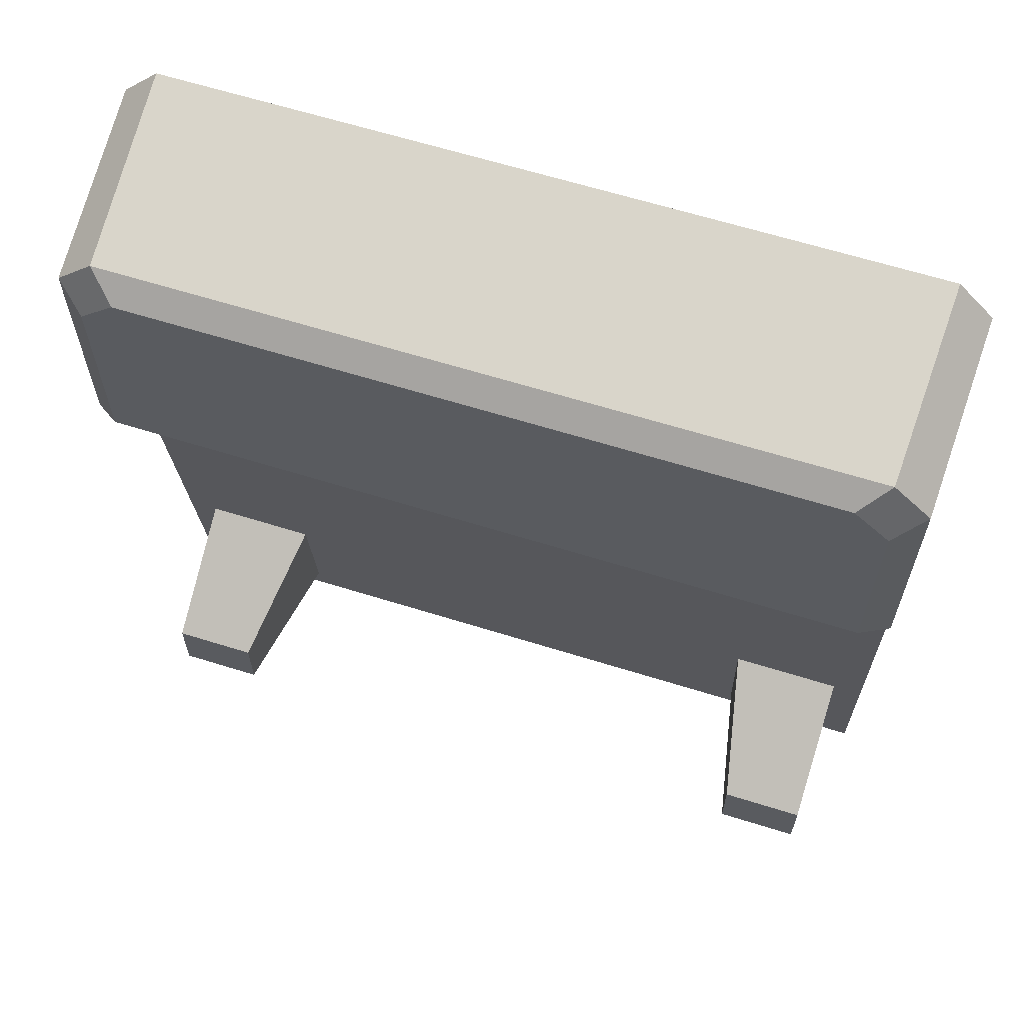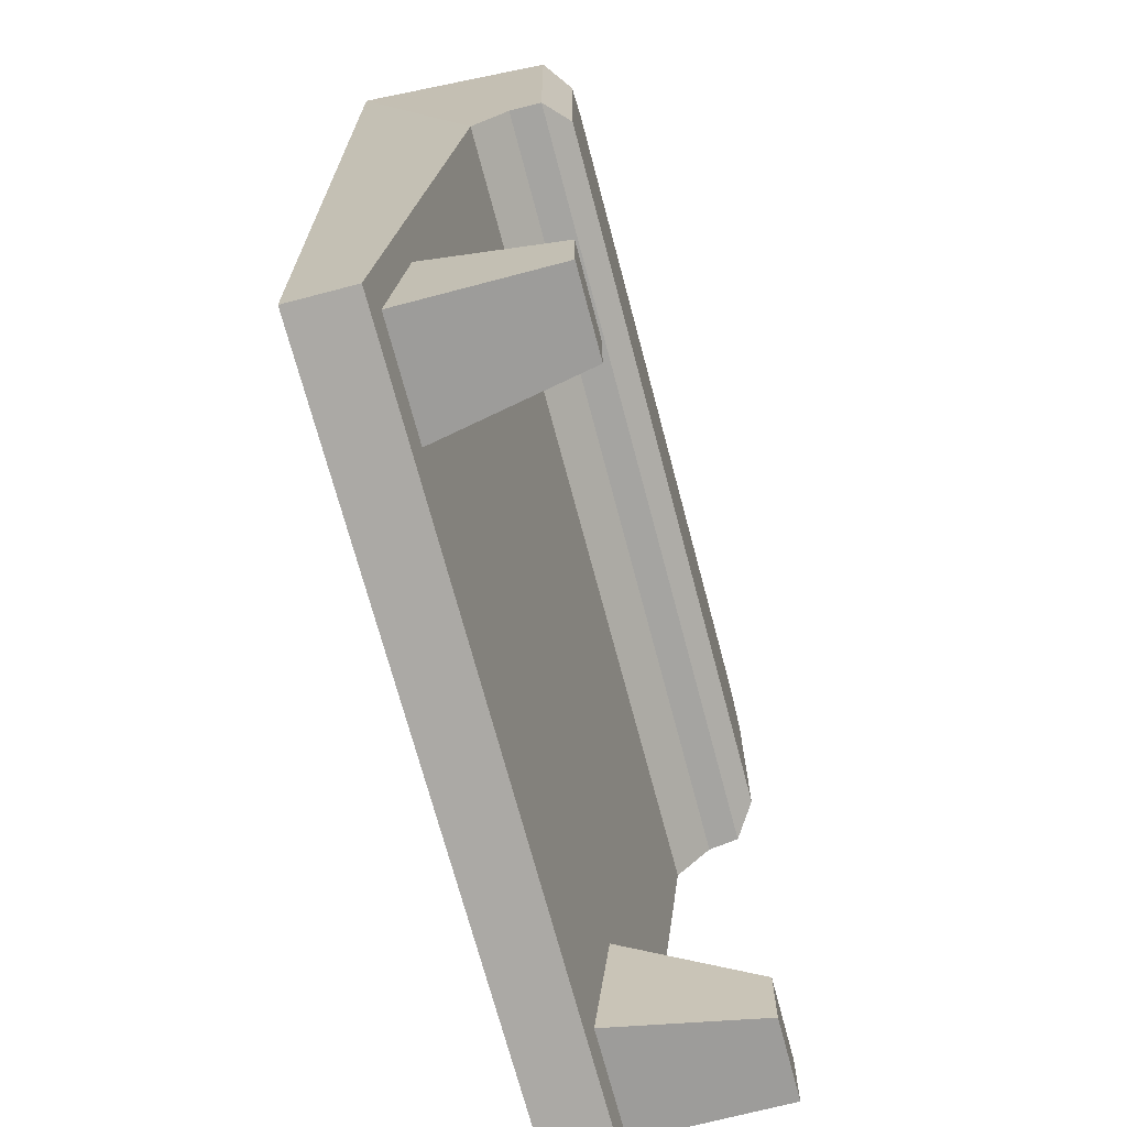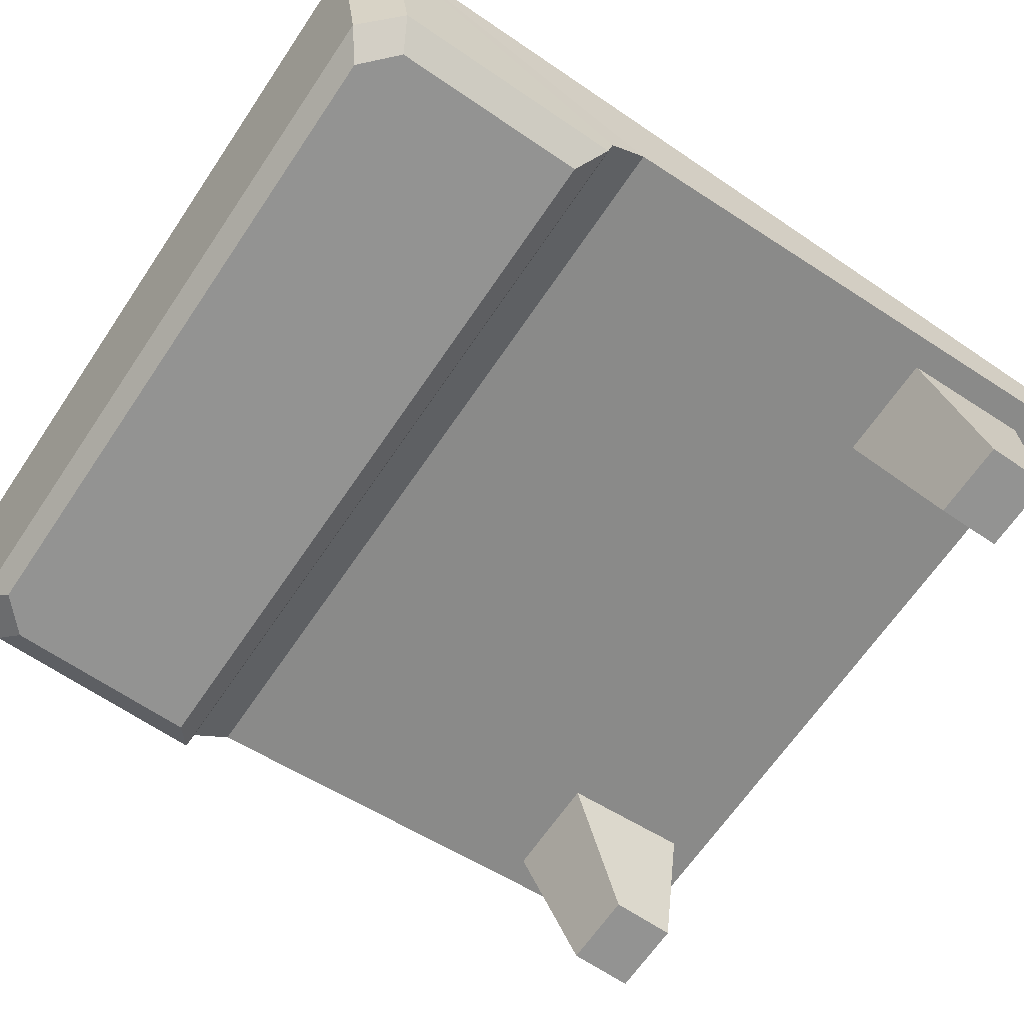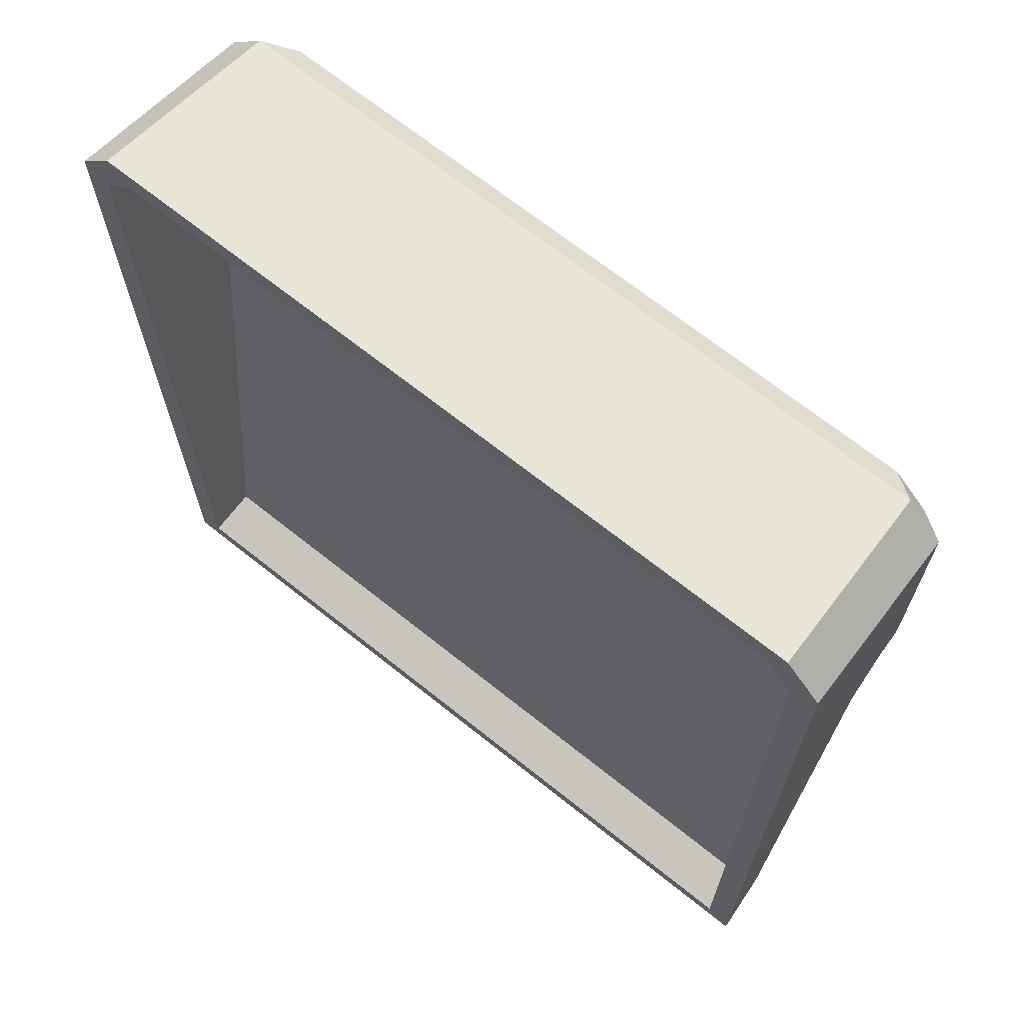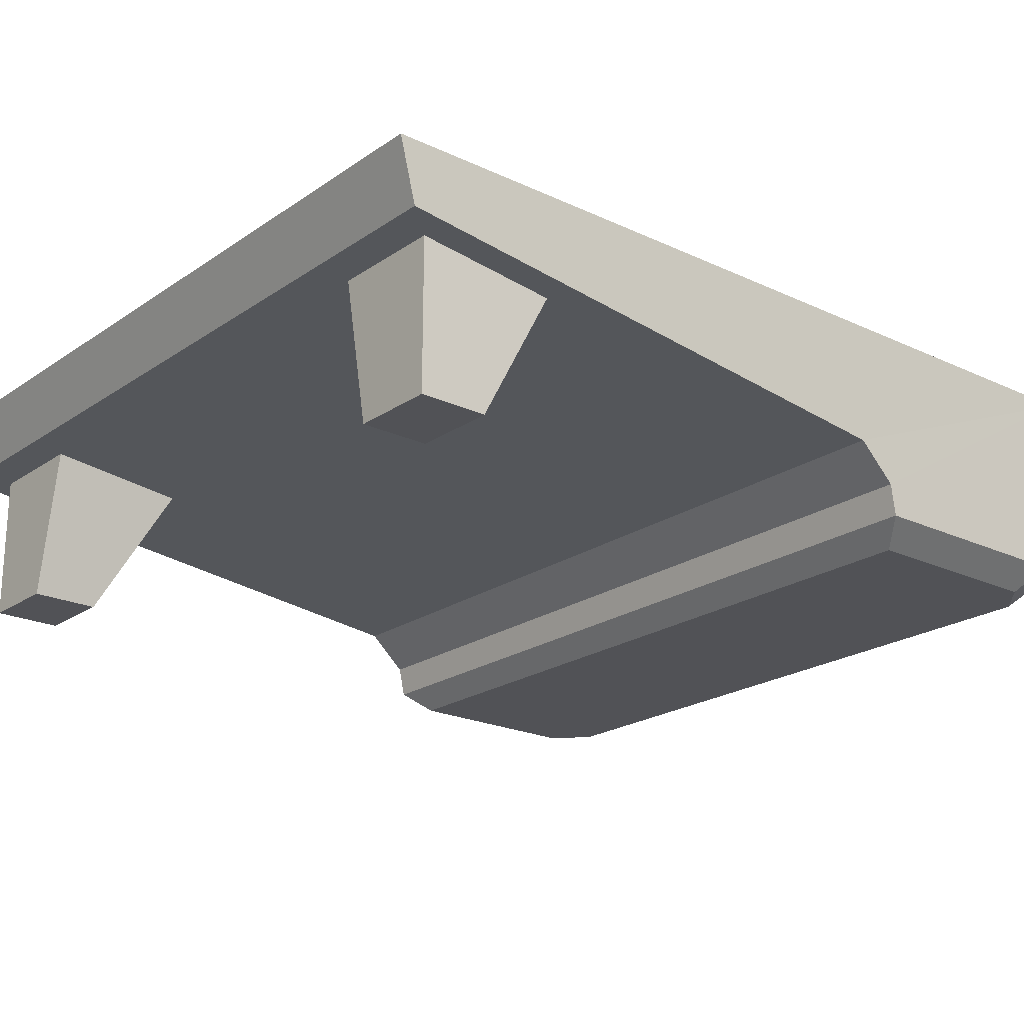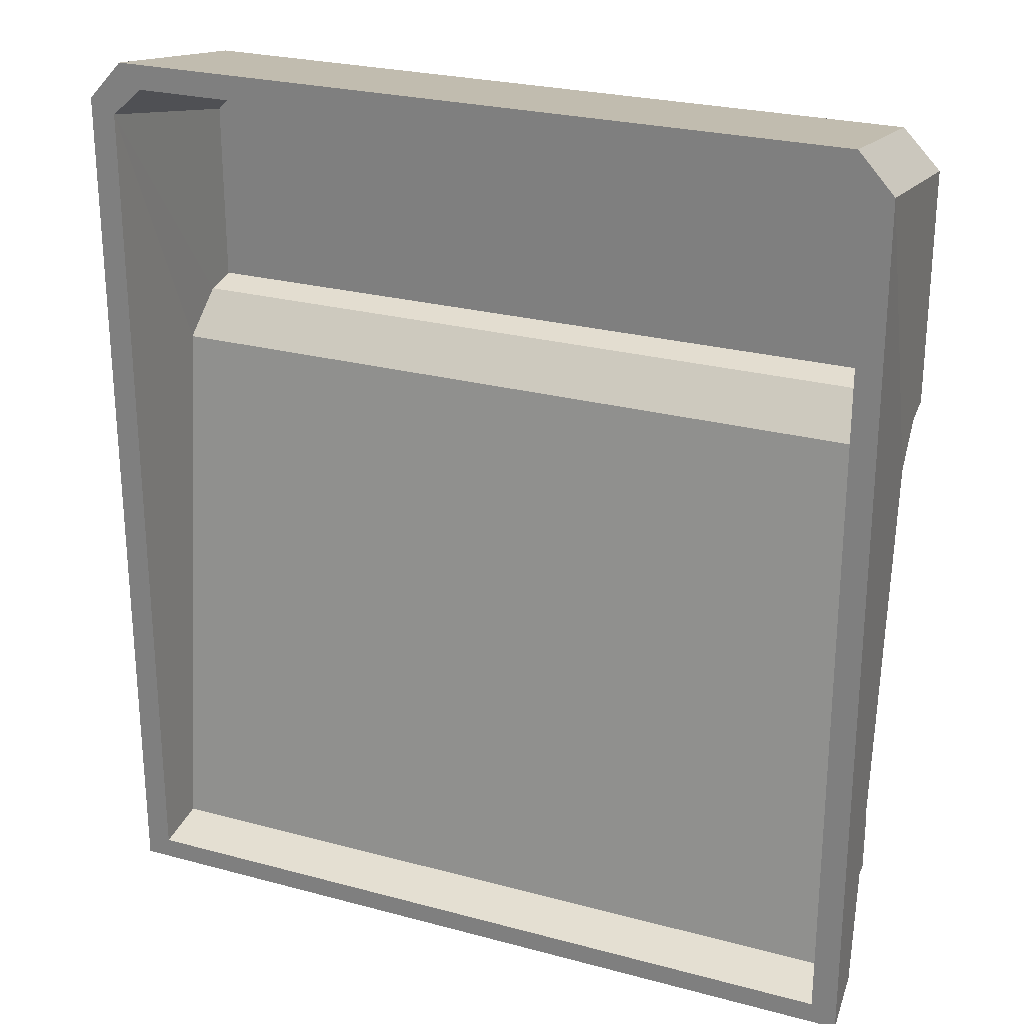
<metadata>
{"format":"obj","ext":"obj","renderer":"f3d","projection":"perspective","resolution":1024,"background":"white","views":[{"elev":63.7,"azim":17.5,"up":"+Z"},{"elev":-70.2,"azim":-75.2,"up":"+Z"},{"elev":-66.6,"azim":55.8,"up":"+Y"},{"elev":68.2,"azim":-141.3,"up":"+Z"},{"elev":-21.3,"azim":-129.8,"up":"+Y"},{"elev":25.4,"azim":-156.6,"up":"+Z"}]}
</metadata>
<code>
v -22.03 0 10.62
v 22.03 0 10.62
v -24.14 12.73 -27.39
v 24.14 12.73 -27.39
v 23.9 9.118 -26.25
v -23.9 9.118 -26.25
v -22.6 12.73 -26.1
v 22.6 12.73 -26.1
v 22.39 9.763 -25.3
v -22.39 9.763 -25.3
v -22.15 1.5 10.91
v 22.15 1.5 10.91
v 23.9 5.389 6.739
v 23.82 3.242 9.051
v -23.9 5.389 6.739
v -23.82 3.242 9.051
v 22.39 5.993 8.051
v 22.27 3.357 10.43
v -22.36 5.993 8.051
v -22.26 3.357 10.43
v 22.1 7.957 -15.98
v -22.1 7.957 -15.98
v -22.1 8.892 -24.25
v 22.1 8.892 -24.25
v -15.47 8.892 -24.25
v 15.47 8.892 -24.25
v 15.47 7.957 -15.98
v -15.47 7.957 -15.98
v -17.19 0 -24.25
v -17.19 0 -20.23
v -22.1 0 -20.23
v -22.1 0 -24.25
v 22.1 0 -20.23
v 17.19 0 -20.23
v 17.19 0 -24.25
v 22.1 0 -24.25
v -22.03 0 22.35
v -19.98 0 24.31
v -22 12.73 27.39
v -24.12 12.73 25.09
v 22.03 0 22.35
v 19.98 0 24.31
v 22 12.73 27.39
v 24.12 12.73 25.09
v 20.71 12.73 25.93
v 22.6 12.73 24.25
v -20.71 12.73 25.93
v -22.6 12.73 24.25
v 22.15 1.5 21.79
v 19.95 1.5 24.03
v -19.95 1.5 24.03
v -22.15 1.5 21.79
v -23.74 1.382 23.28
v -21.54 1.381 25.52
v 21.54 1.381 25.52
v 23.74 1.382 23.28
v 23.74 1.379 9.403
v -23.74 1.379 9.403
f 7 10 9 8
f 11 52 49 12
f 18 20 11 12
f 19 17 9 10
f 3 4 5 6
f 1 2 41 37
f 16 14 57 58
f 29 30 31 32
f 3 7 8 4
f 13 14 16 15
f 18 17 19 20
f 13 15 22 28 27 21
f 15 6 23 22
f 6 5 24 26 25 23
f 5 13 21 24
f 33 34 35 36
f 25 26 27 28
f 25 28 30 29
f 28 22 31 30
f 22 23 32 31
f 23 25 29 32
f 21 27 34 33
f 27 26 35 34
f 26 24 36 35
f 24 21 33 36
f 53 54 39 40
f 40 39 47 48
f 55 56 44 43
f 43 44 46 45
f 45 46 49 50
f 48 47 51 52
f 18 46 17
f 51 47 45 50
f 49 46 18 12
f 11 20 48 52
f 46 8 9 17
f 13 44 14
f 39 54 55 43
f 44 56 57 14
f 58 53 40 16
f 44 13 5 4
f 43 45 47 39
f 4 8 46 44
f 40 48 7 3
f 15 40 3 6
f 19 10 7 48
f 40 15 16
f 48 20 19
f 49 52 51 50
f 37 41 42 38
f 37 38 54 53
f 55 54 38 42
f 42 41 56 55
f 57 56 41 2
f 58 57 2 1
f 1 37 53 58

</code>
